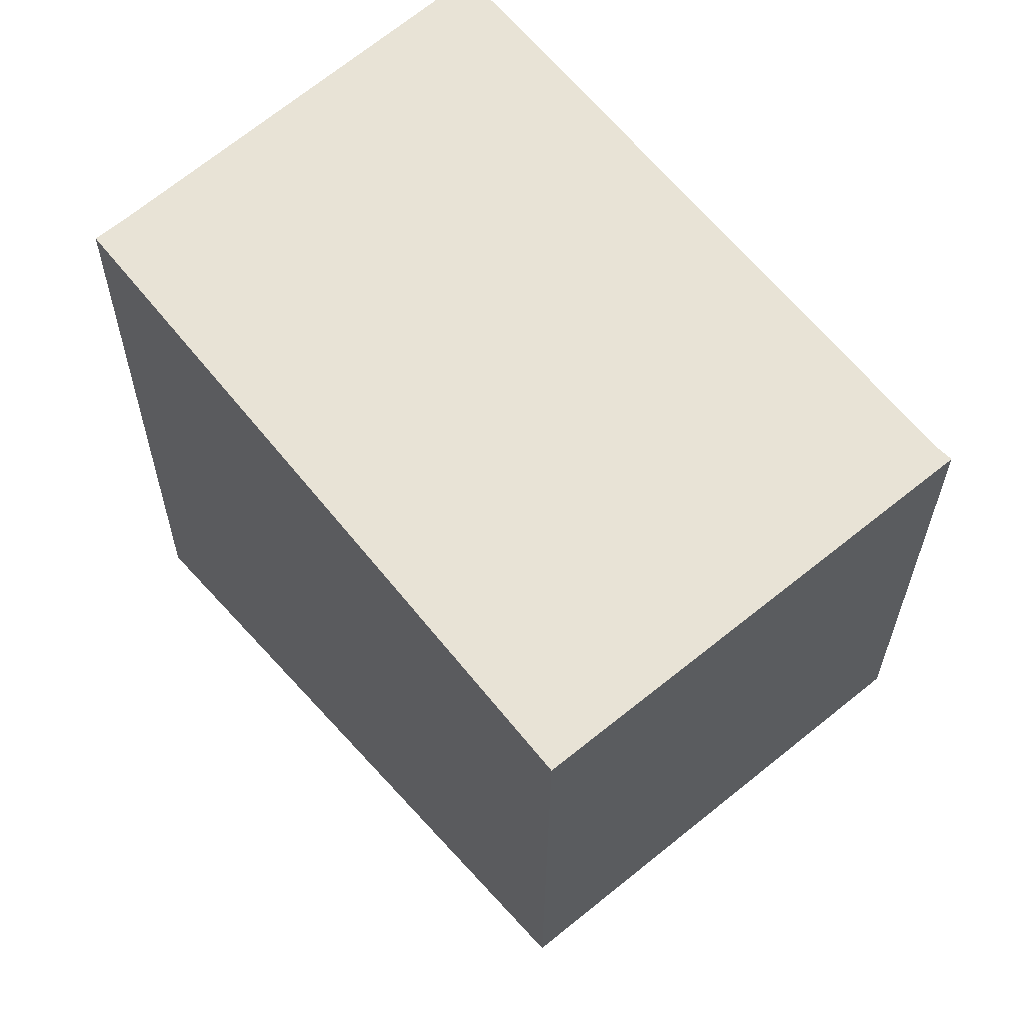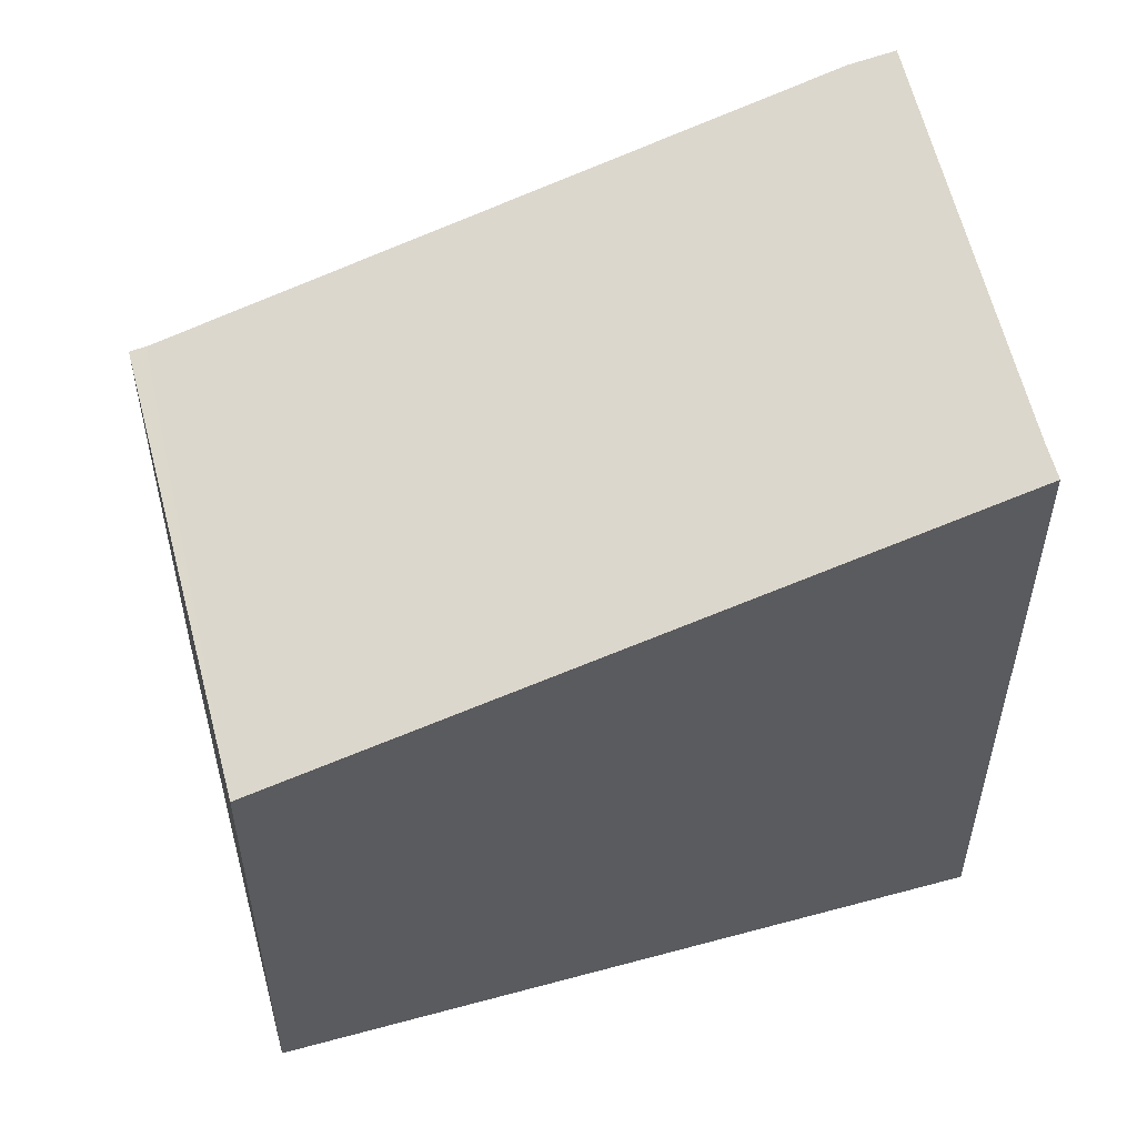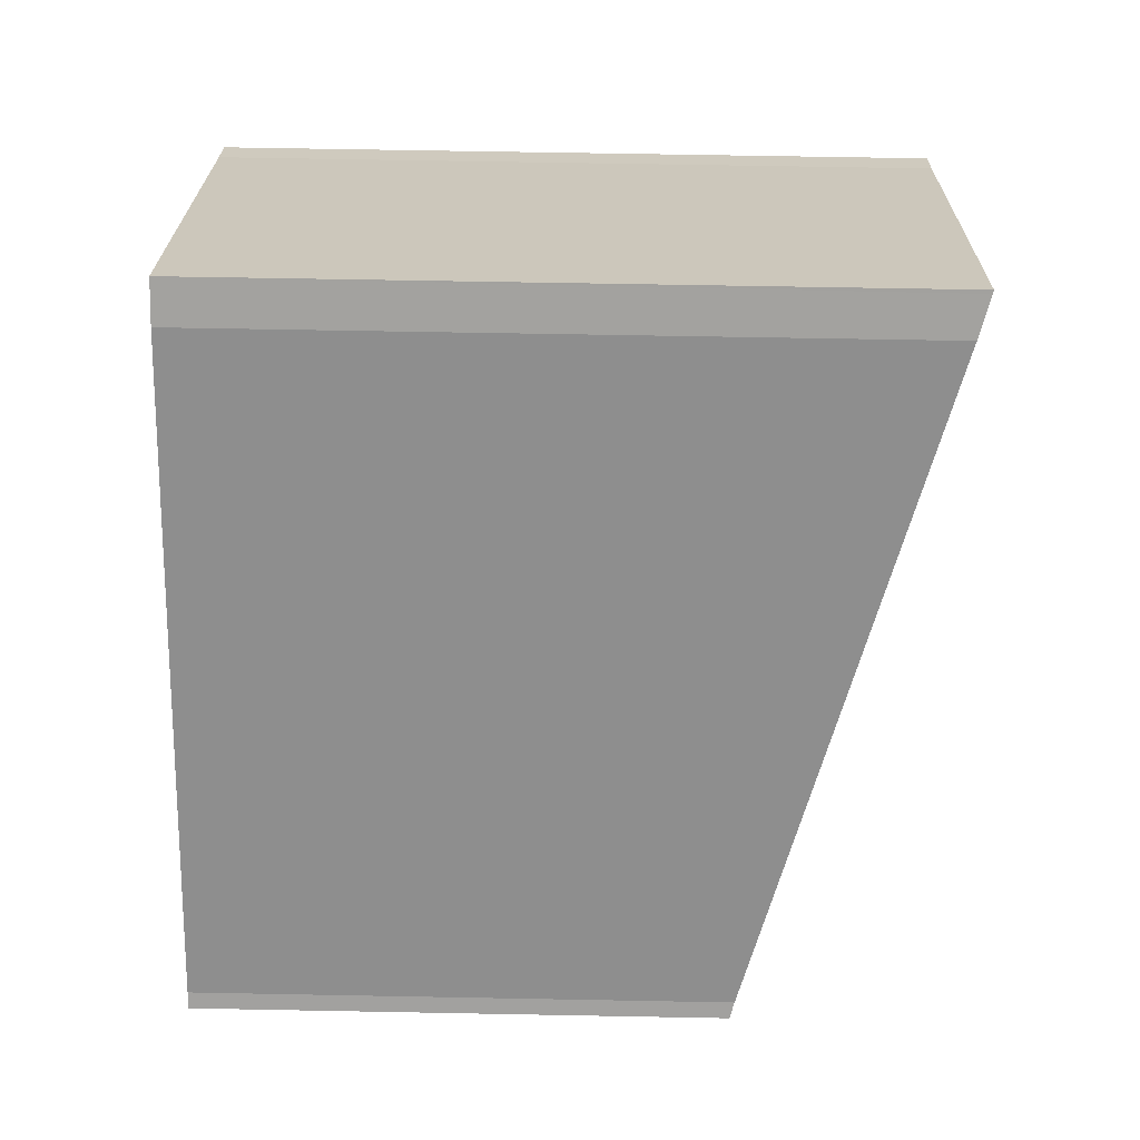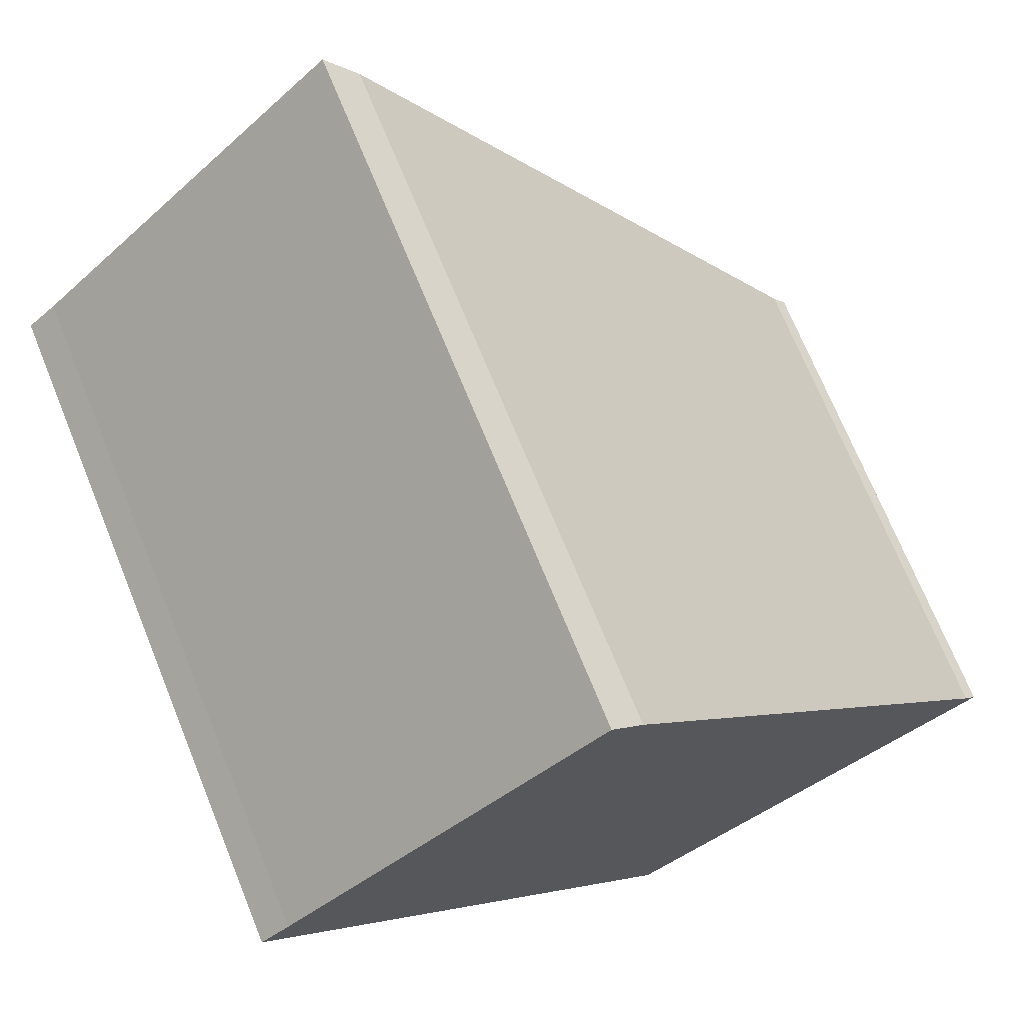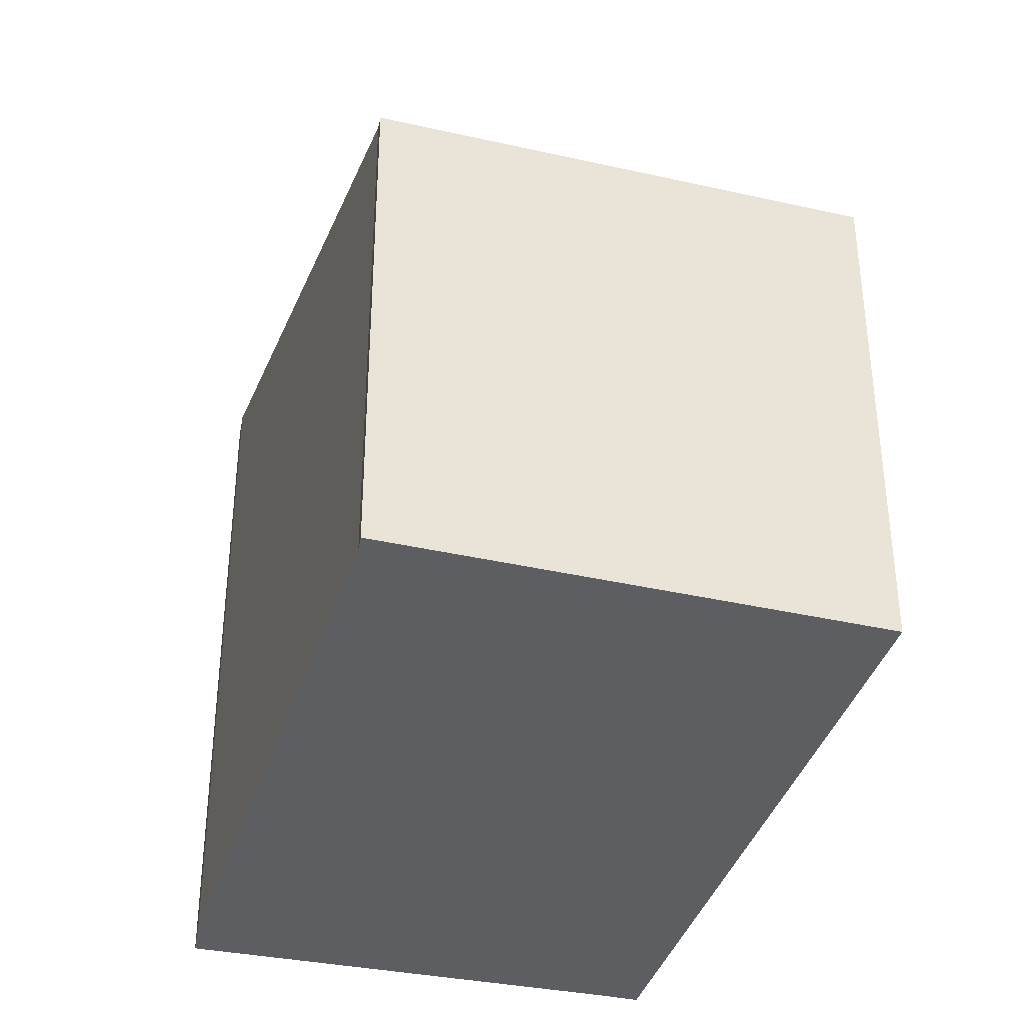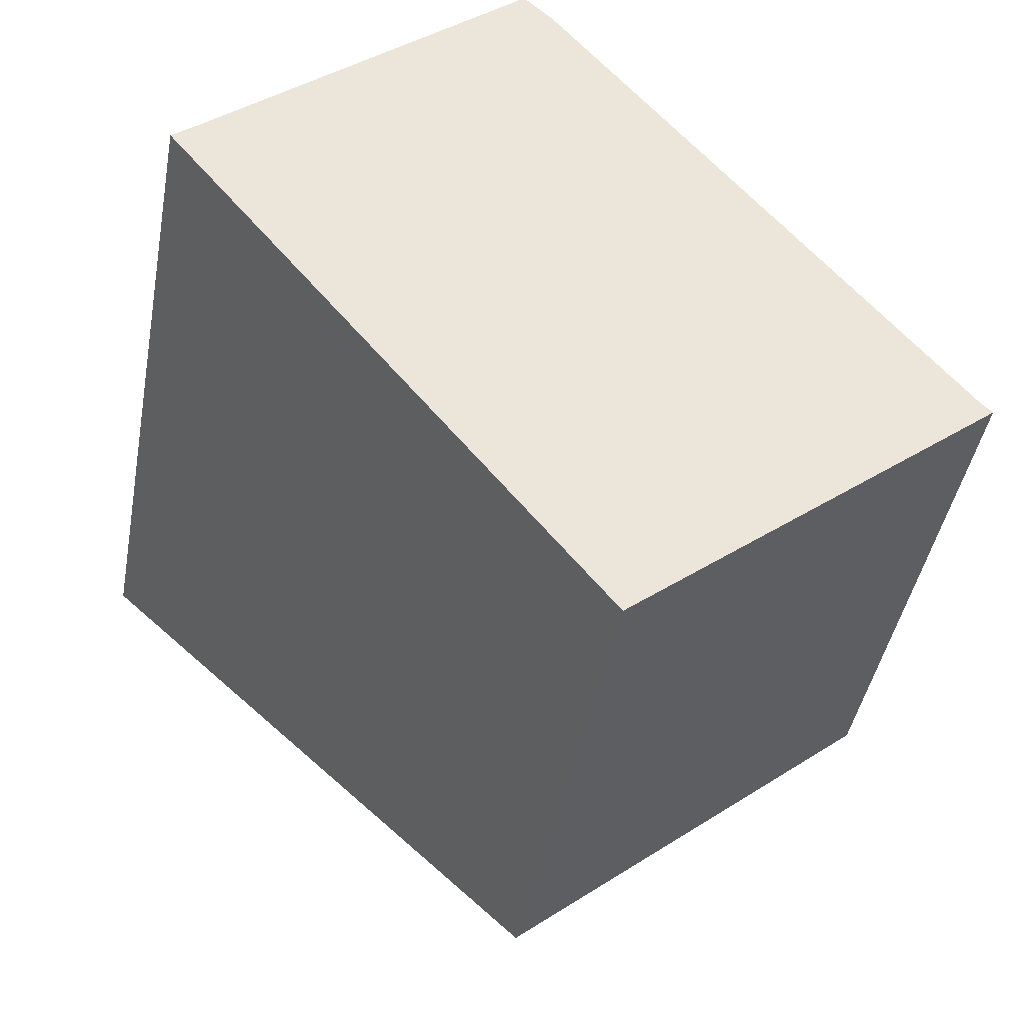
<metadata>
{"format":"obj","ext":"obj","renderer":"f3d","projection":"perspective","resolution":1024,"background":"white","views":[{"elev":-27.3,"azim":-0.3,"up":"+Z"},{"elev":56.7,"azim":-144.4,"up":"+Y"},{"elev":63.5,"azim":91.1,"up":"+Z"},{"elev":71.4,"azim":-22.2,"up":"+Z"},{"elev":-38.7,"azim":124.4,"up":"+Y"},{"elev":-43.1,"azim":-10.3,"up":"+Z"}]}
</metadata>
<code>
v  6.24 12.27 5.521
v  5.124 12.27 4.597
v  6.196 12.29 5.564
v  6.743 12.08 5.035
v  0.518 12.2 0.442
v  0 12.2 7.469e-16
v  5.522 9.813 -6.935
v  13.95 8.972 -4.008
v  7.646 8.896 -9.602
v  14.16 8.896 -4.208
v  6.196 -3.407e-16 5.564
v  6.743 -3.083e-16 5.035
v  6.24 -3.381e-16 5.521
v  13.95 2.454e-16 -4.008
v  14.16 2.577e-16 -4.208
v  7.646 5.88e-16 -9.602
v  0 0 0
v  5.522 4.246e-16 -6.935
v  5.124 -2.815e-16 4.597
v  0.518 -2.706e-17 0.442
g defaultobject
f 1 2 3
f 2 1 4
f 2 4 5
f 5 4 6
f 6 4 7
f 7 4 8
f 7 8 9
f 9 8 10
f 11 1 3
f 1 11 4
f 4 11 12
f 12 11 13
f 12 8 4
f 8 12 14
f 14 10 8
f 10 14 15
f 15 9 10
f 9 15 16
f 16 7 9
f 7 16 6
f 6 16 17
f 17 16 18
f 2 11 3
f 11 2 5
f 11 5 19
f 19 5 20
f 6 20 5
f 20 6 17
f 15 18 16
f 18 15 14
f 18 14 12
f 18 12 17
f 17 12 20
f 20 12 13
f 20 13 19
f 19 13 11

</code>
